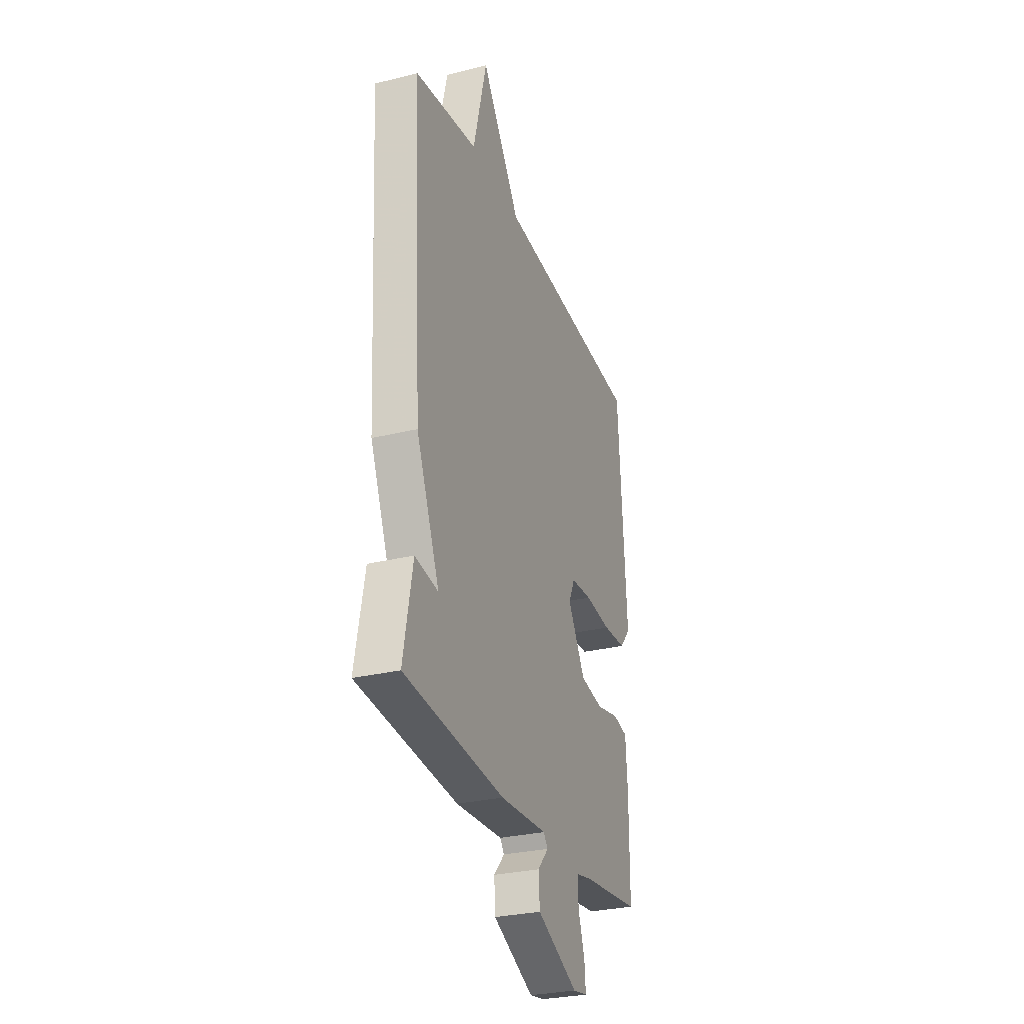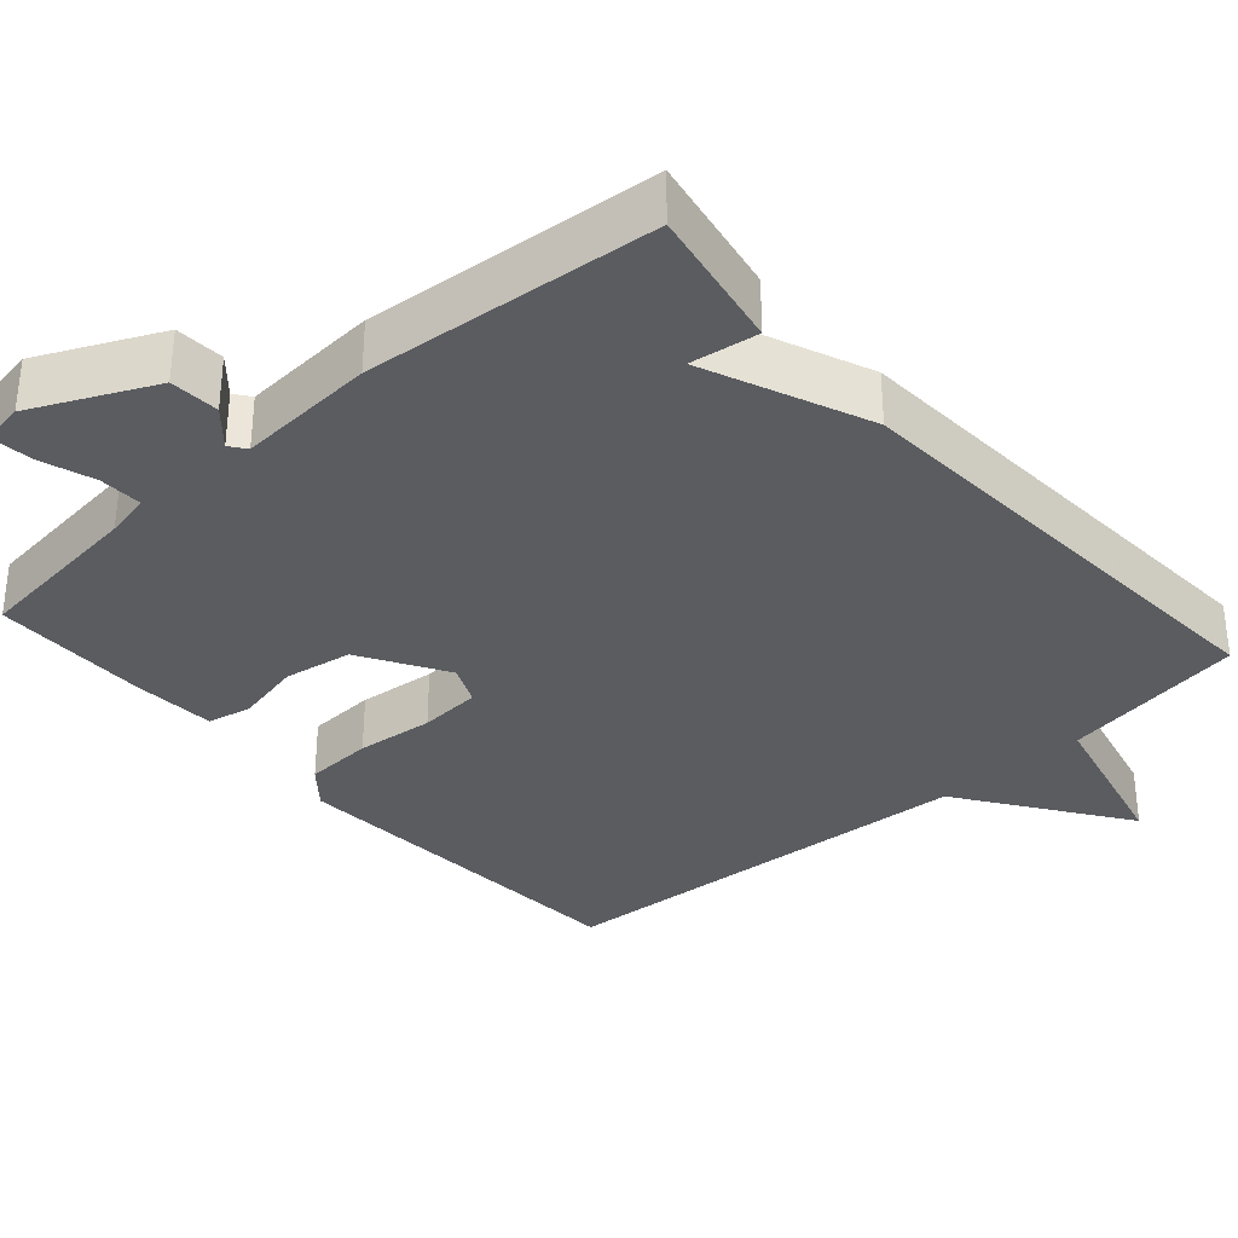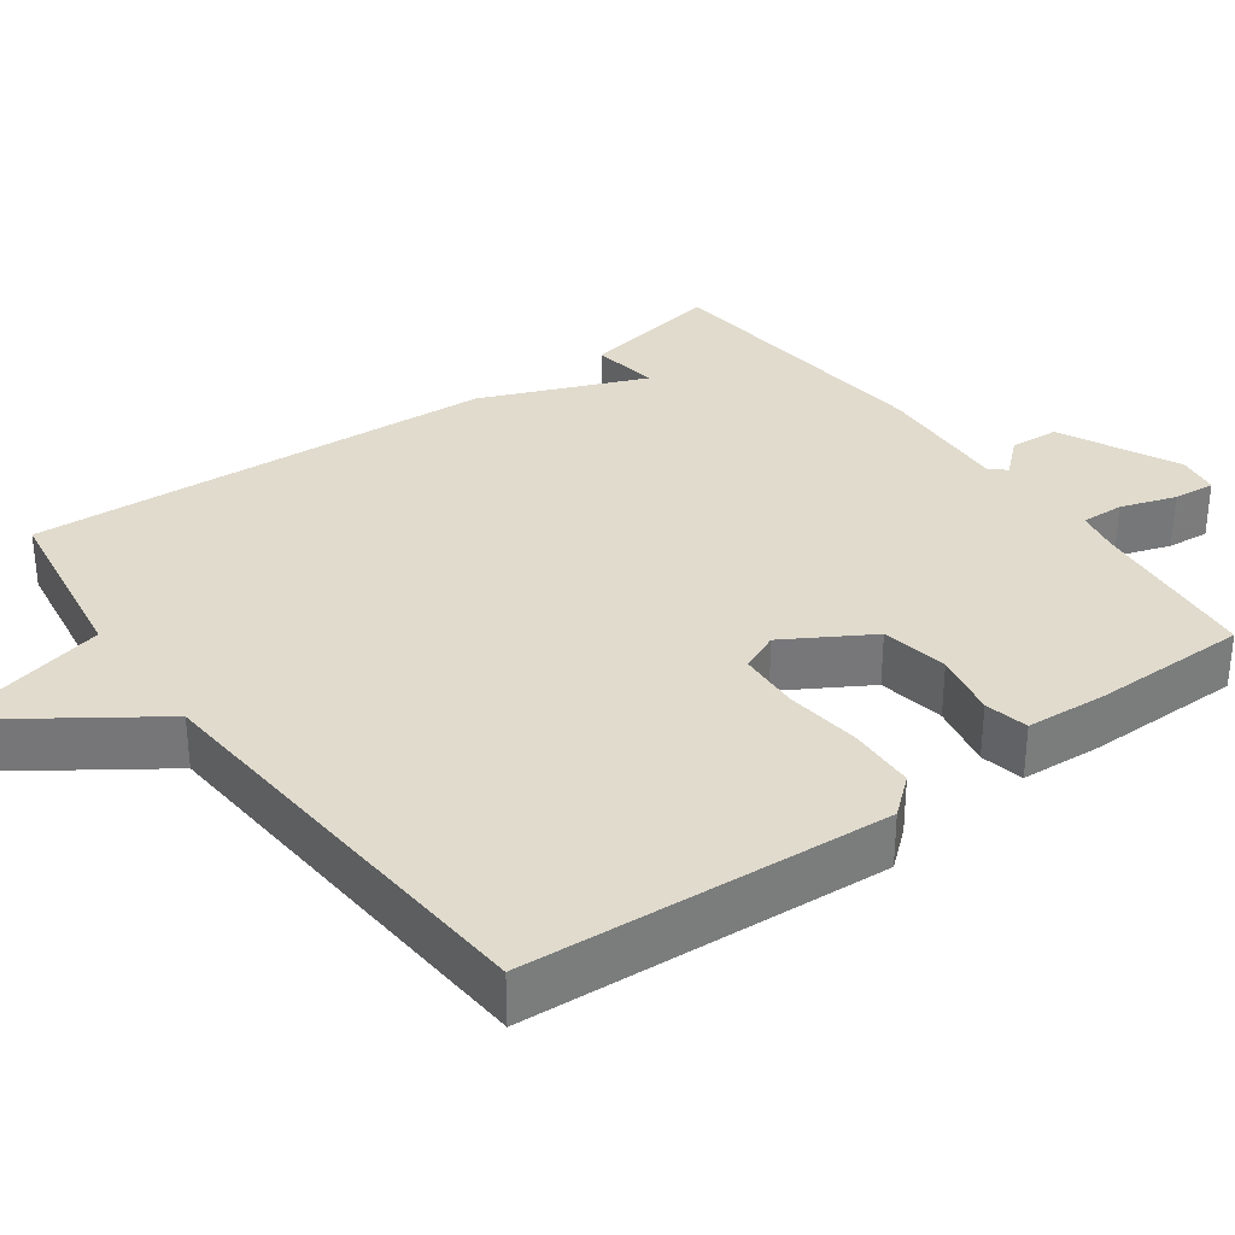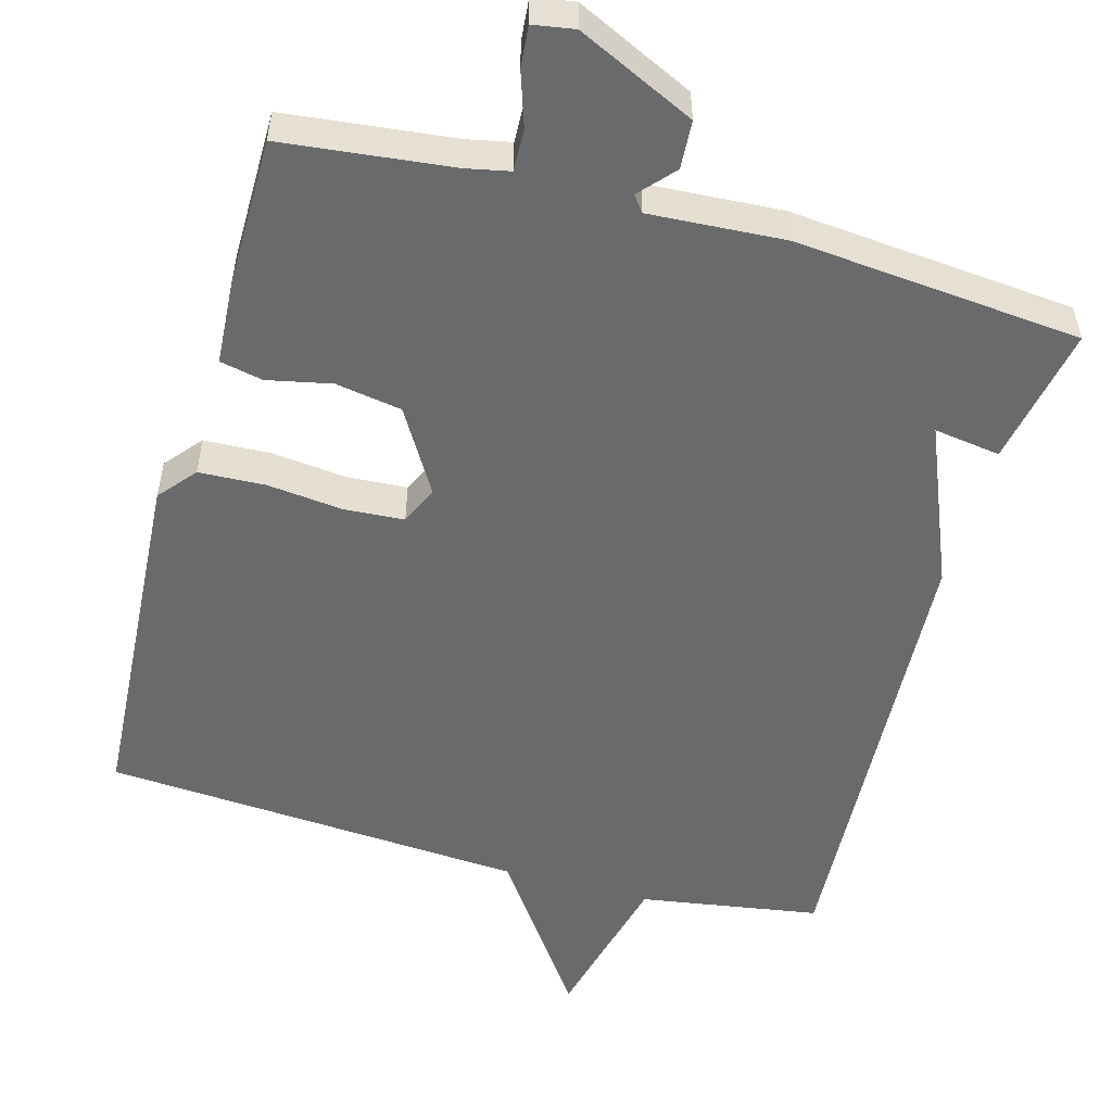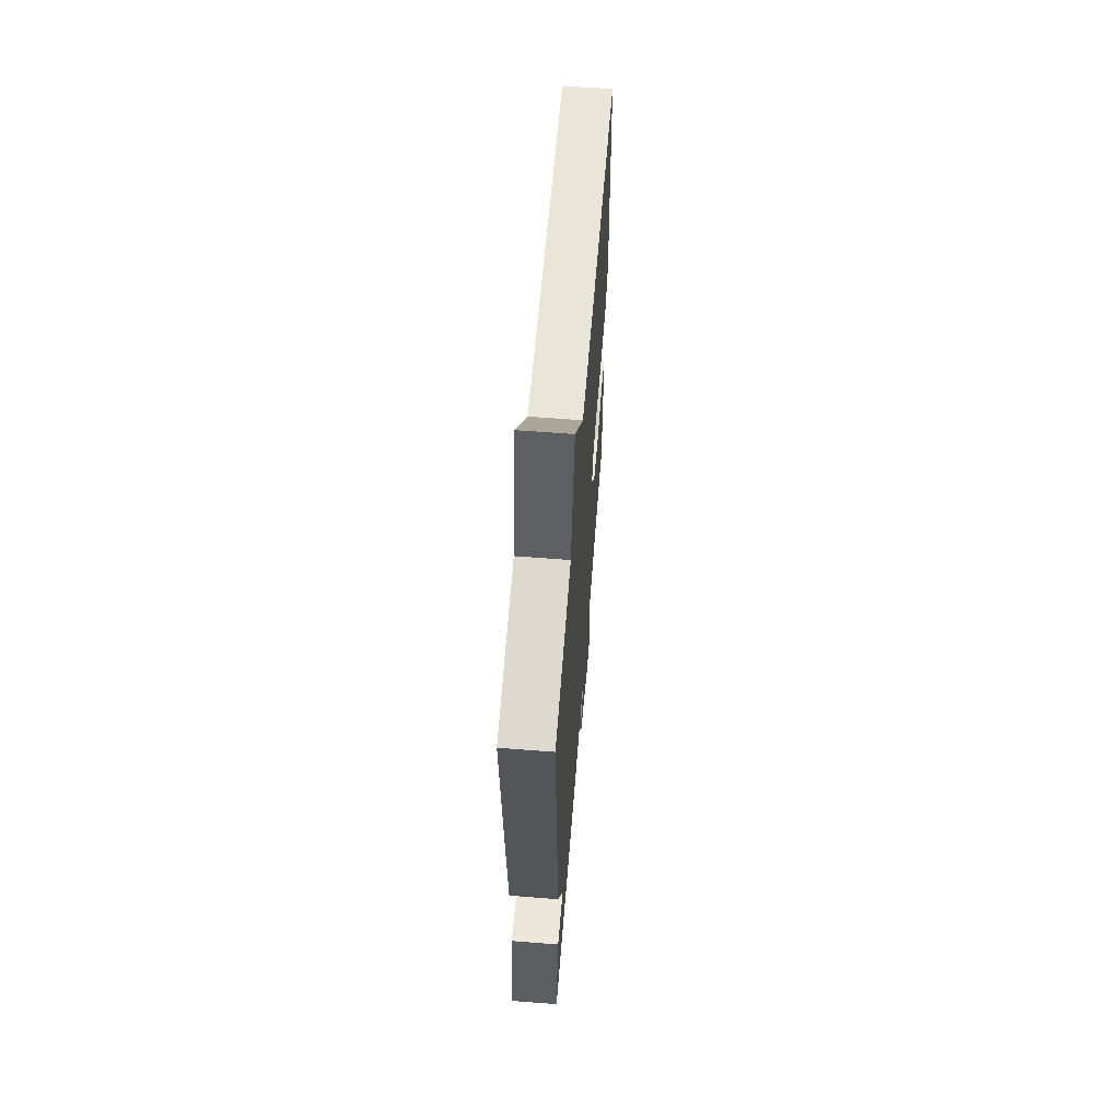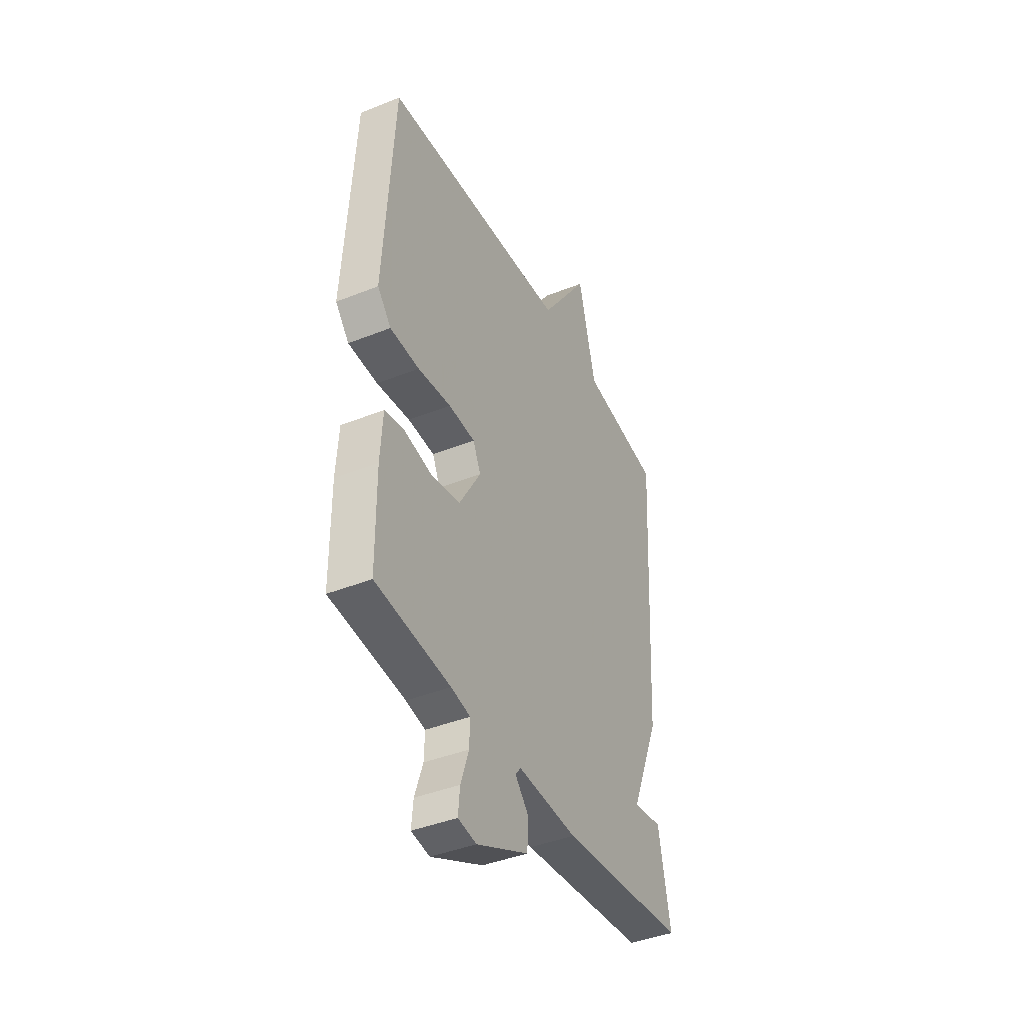
<metadata>
{"format":"obj","ext":"obj","renderer":"f3d","projection":"perspective","resolution":1024,"background":"white","views":[{"elev":-29.1,"azim":-69.9,"up":"+Z"},{"elev":-34.1,"azim":-138.4,"up":"+Y"},{"elev":33.2,"azim":53.8,"up":"+Y"},{"elev":-52.9,"azim":164.5,"up":"+Y"},{"elev":62.2,"azim":-85.5,"up":"+Z"},{"elev":-41.2,"azim":116.0,"up":"+Z"}]}
</metadata>
<code>
v 0.5 0.07 0.5
v 0.53 0.07 0.028
v 0.489 0.07 -0.021
v 0.401 0.07 -0.025
v 0.301 0.07 -0.014
v 0.221 0.07 -0.019
v 0.198 0.07 -0.07
v 0.264 0.07 -0.181
v 0.352 0.07 -0.196
v 0.437 0.07 -0.178
v 0.494 0.07 -0.19
v 0.501 0.07 -0.296
v 0.5 0.07 -0.5
v 0.276 0.07 -0.525
v 0.218 0.07 -0.537
v 0.22 0.07 -0.593
v 0.244 0.07 -0.665
v 0.249 0.07 -0.72
v 0.194 0.07 -0.729
v 0.038 0.07 -0.655
v 0.034 0.07 -0.591
v 0.075 0.07 -0.545
v 0.059 0.07 -0.524
v -0.12 0.07 -0.535
v -0.5 0.07 -0.5
v -0.465 0.07 -0.314
v -0.377 0.07 -0.327
v -0.465 0.07 -0.114
v -0.5 0.07 0.5
v -0.261 0.07 0.538
v -0.209 0.07 0.751
v -0.061 0.07 0.538
v 0.5 0 0.5
v 0.53 0 0.028
v 0.489 0 -0.021
v 0.401 0 -0.025
v 0.301 0 -0.014
v 0.221 0 -0.019
v 0.198 0 -0.07
v 0.264 0 -0.181
v 0.352 0 -0.196
v 0.437 0 -0.178
v 0.494 0 -0.19
v 0.501 0 -0.296
v 0.5 0 -0.5
v 0.276 0 -0.525
v 0.218 0 -0.537
v 0.22 0 -0.593
v 0.244 0 -0.665
v 0.249 0 -0.72
v 0.194 0 -0.729
v 0.038 0 -0.655
v 0.034 0 -0.591
v 0.075 0 -0.545
v 0.059 0 -0.524
v -0.12 0 -0.535
v -0.5 0 -0.5
v -0.465 0 -0.314
v -0.377 0 -0.327
v -0.465 0 -0.114
v -0.5 0 0.5
v -0.261 0 0.538
v -0.209 0 0.751
v -0.061 0 0.538
f 30 31 32
f 30 32 1
f 29 30 1
f 28 29 1
f 27 28 1
f 25 26 27
f 24 25 27
f 23 24 27
f 20 21 22
f 19 20 22
f 18 19 22
f 17 18 22
f 16 17 22
f 15 16 22 23
f 14 15 23 27
f 12 13 14
f 11 12 14
f 10 11 14
f 9 10 14
f 8 9 14 27
f 3 4 5
f 2 3 5
f 1 2 5
f 1 5 6
f 27 1 6
f 7 8 27
f 6 7 27
f 64 63 62
f 33 64 62
f 33 62 61
f 33 61 60
f 33 60 59
f 59 58 57
f 59 57 56
f 59 56 55
f 54 53 52
f 54 52 51
f 54 51 50
f 54 50 49
f 54 49 48
f 55 54 48 47
f 59 55 47 46
f 46 45 44
f 46 44 43
f 46 43 42
f 46 42 41
f 59 46 41 40
f 37 36 35
f 37 35 34
f 37 34 33
f 38 37 33
f 38 33 59
f 59 40 39
f 59 39 38
f 1 33 34 2
f 2 34 35 3
f 3 35 36 4
f 4 36 37 5
f 5 37 38 6
f 6 38 39 7
f 7 39 40 8
f 8 40 41 9
f 9 41 42 10
f 10 42 43 11
f 11 43 44 12
f 12 44 45 13
f 13 45 46 14
f 14 46 47 15
f 15 47 48 16
f 16 48 49 17
f 17 49 50 18
f 18 50 51 19
f 19 51 52 20
f 20 52 53 21
f 21 53 54 22
f 22 54 55 23
f 23 55 56 24
f 24 56 57 25
f 25 57 58 26
f 26 58 59 27
f 27 59 60 28
f 28 60 61 29
f 29 61 62 30
f 30 62 63 31
f 31 63 64 32
f 32 64 33 1

</code>
